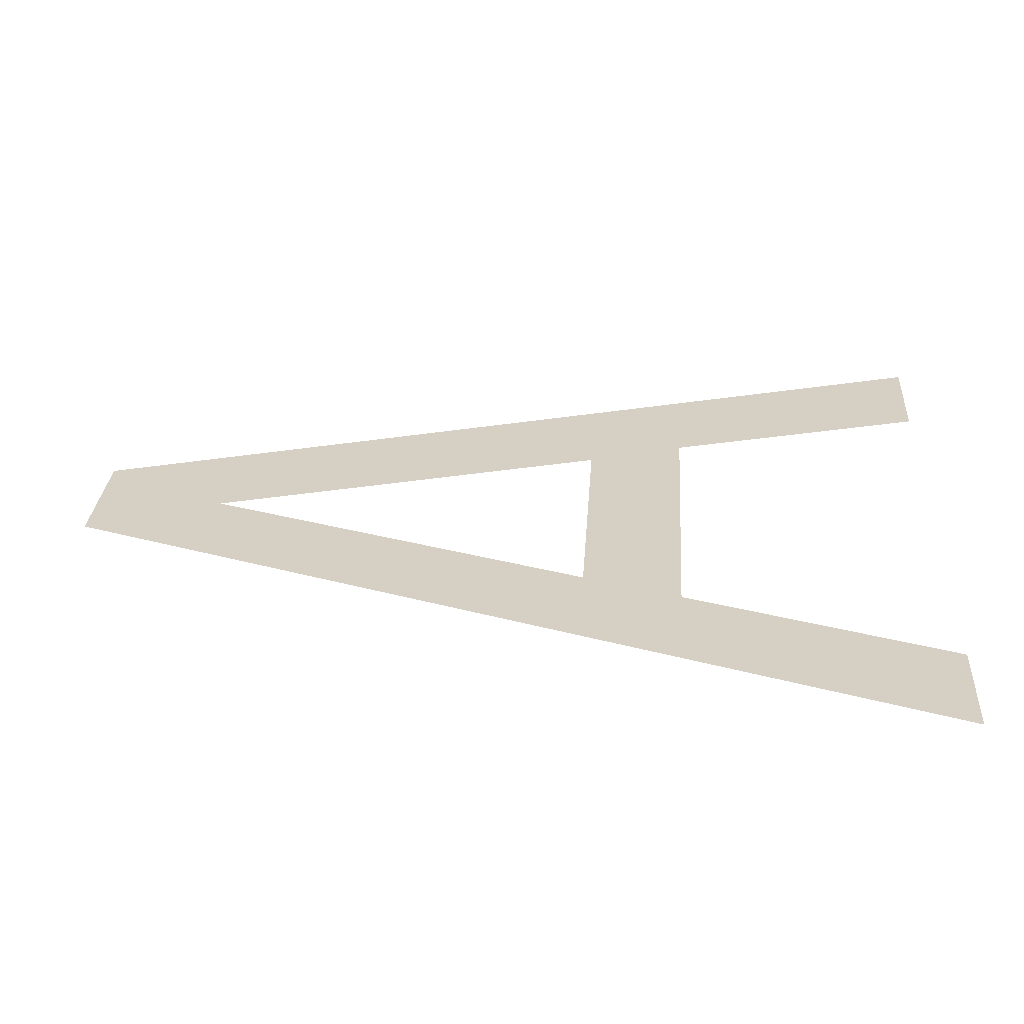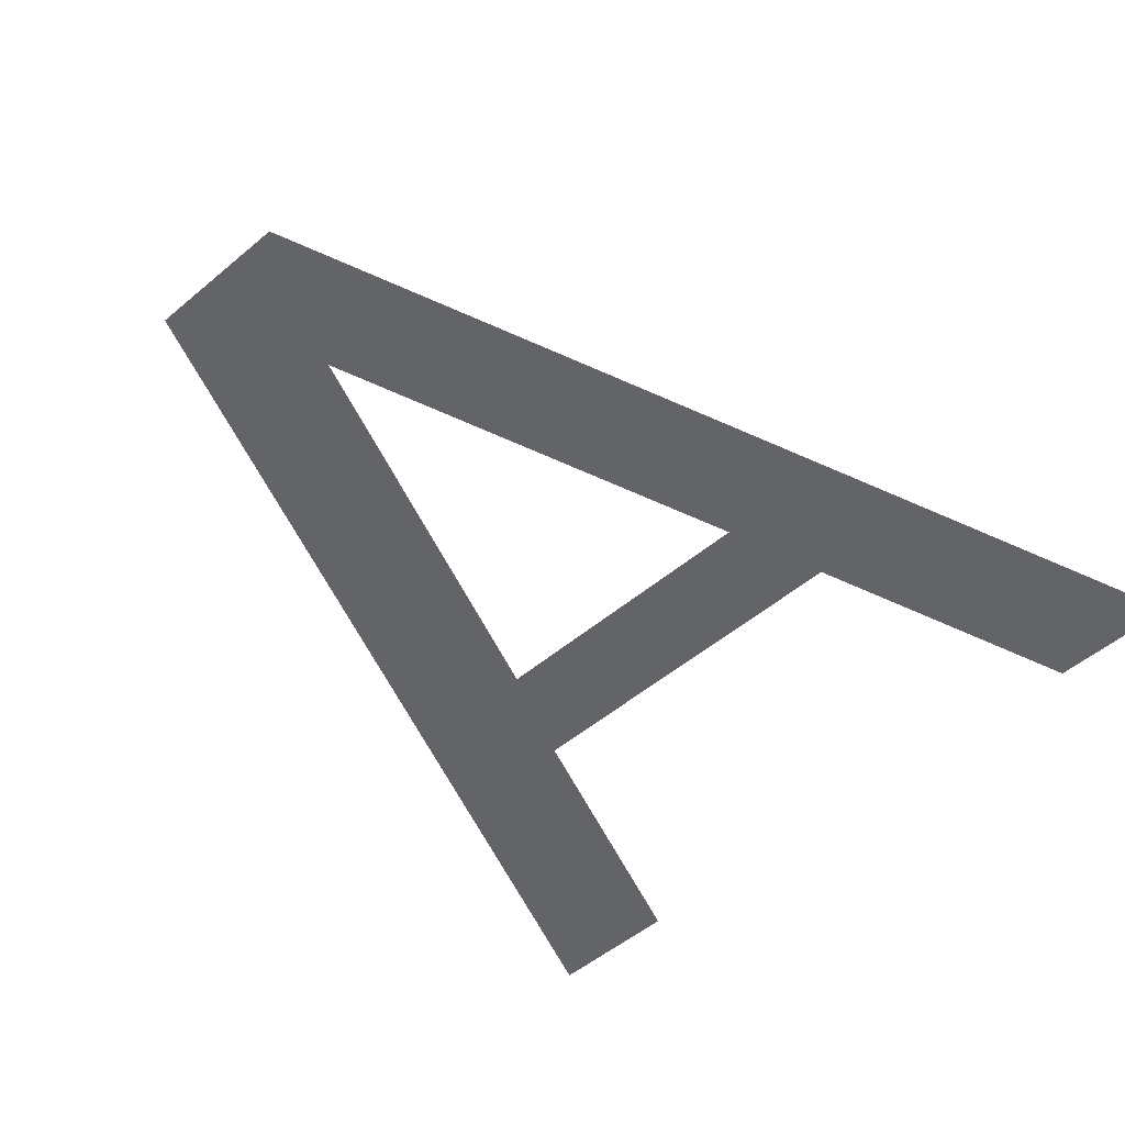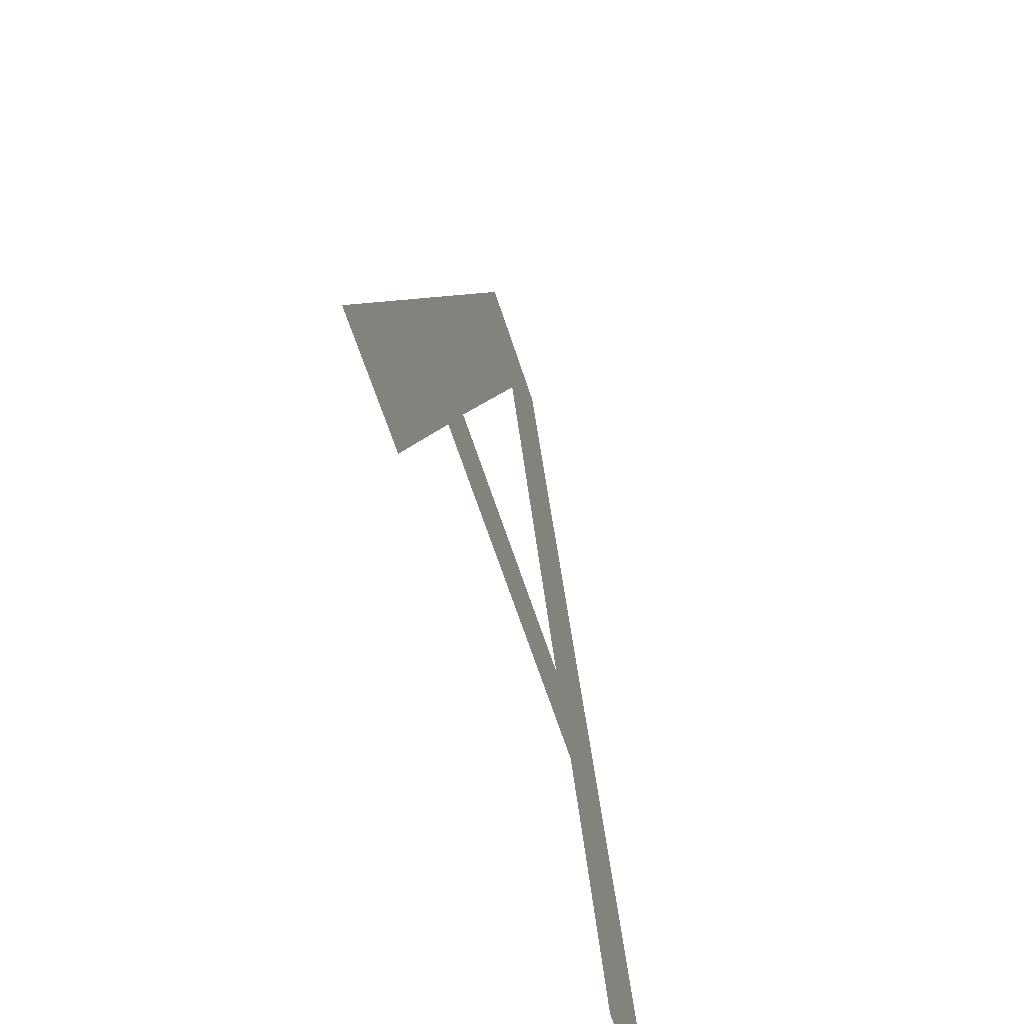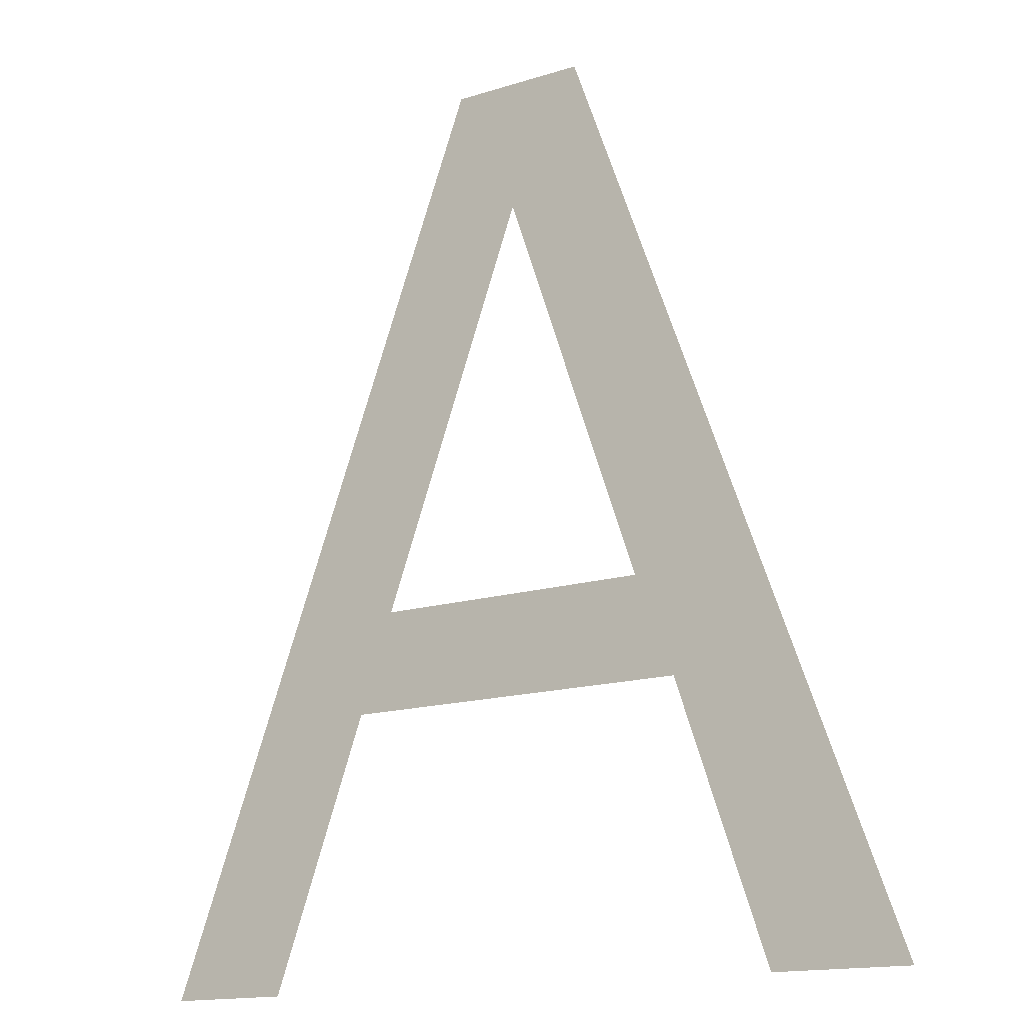
<metadata>
{"format":"obj","ext":"obj","renderer":"f3d","projection":"perspective","resolution":1024,"background":"white","views":[{"elev":26.4,"azim":-86.4,"up":"+Z"},{"elev":-51.1,"azim":-137.5,"up":"+Z"},{"elev":-64.5,"azim":-72.0,"up":"+Y"},{"elev":-15.2,"azim":33.9,"up":"+Y"}]}
</metadata>
<code>
g Loft_NURBS
v -5.005 71.73 0
v 5.981 71.73 0
v 32.01 0 0
v 21.36 0 0
v 14.09 21.48 0
v -14.28 21.48 0
v -22.05 0 0
v -32.01 0 0
v 10.96 29.39 0
v 0.07324 61.08 0
v -11.5 29.39 0
v -4.651 67.57 0
v -0.1456 67.57 0
v -4.641 63.06 0
v -0.1359 63.07 0
v 4.359 67.58 0
v 4.369 63.08 0
v 8.874 63.09 0
v 4.379 58.57 0
v 8.884 58.58 0
v -9.136 58.55 0
v -4.631 58.56 0
v -9.126 54.04 0
v -4.621 54.05 0
v 4.389 54.07 0
v 8.893 54.08 0
v -9.117 49.54 0
v -4.612 49.55 0
v 4.398 49.56 0
v 8.903 49.57 0
v 13.41 49.58 0
v 8.913 45.07 0
v 13.42 45.08 0
v -13.61 45.02 0
v -9.107 45.03 0
v -13.6 40.52 0
v -9.097 40.53 0
v 8.923 40.56 0
v 13.43 40.57 0
v 8.932 36.06 0
v 13.44 36.07 0
v -18.1 36 0
v -13.59 36.01 0
v -18.09 31.5 0
v -13.58 31.51 0
v 17.94 36.08 0
v 13.45 31.56 0
v 17.95 31.57 0
v -18.08 26.99 0
v -13.57 27 0
v 13.46 27.06 0
v 17.96 27.07 0
v -18.07 22.49 0
v -13.56 22.5 0
v -9.068 27.01 0
v -9.059 22.51 0
v -4.563 27.02 0
v -4.554 22.52 0
v -0.05824 27.03 0
v -0.04854 22.52 0
v 4.447 27.04 0
v 4.456 22.53 0
v 8.952 27.05 0
v 8.961 22.54 0
v 13.47 22.55 0
v 17.97 22.56 0
v -22.57 22.48 0
v -22.56 17.97 0
v -18.06 17.98 0
v 22.48 22.57 0
v 17.98 18.06 0
v 22.49 18.07 0
v -22.55 13.47 0
v -18.05 13.48 0
v 17.99 13.55 0
v 22.5 13.56 0
v -27.05 8.952 0
v -22.54 8.961 0
v -27.04 4.447 0
v -22.53 4.456 0
v 22.51 9.059 0
v 27.01 9.068 0
v 22.52 4.554 0
v 27.02 4.563 0
f 13 2 1
f 12 13 1
f 21 12 1
f 42 21 1
f 8 42 1
f 18 3 2
f 16 18 2
f 13 16 2
f 84 4 3
f 82 84 3
f 70 82 3
f 46 70 3
f 31 46 3
f 18 31 3
f 84 83 4
f 75 5 4
f 83 75 4
f 71 66 5
f 75 71 5
f 60 6 5
f 62 60 5
f 64 62 5
f 65 64 5
f 66 65 5
f 56 54 6
f 58 56 6
f 60 58 6
f 74 7 6
f 69 74 6
f 53 69 6
f 54 53 6
f 79 8 7
f 80 79 7
f 74 80 7
f 67 42 8
f 77 67 8
f 79 77 8
f 51 47 9
f 63 51 9
f 61 63 9
f 59 61 9
f 11 59 9
f 29 10 9
f 40 29 9
f 47 40 9
f 19 17 10
f 25 19 10
f 29 25 10
f 28 11 10
f 24 28 10
f 22 24 10
f 14 22 10
f 15 14 10
f 17 15 10
f 28 37 11
f 57 59 11
f 55 57 11
f 50 55 11
f 45 50 11
f 43 45 11
f 37 43 11
f 15 13 12
f 14 15 12
f 21 14 12
f 17 16 13
f 15 17 13
f 21 22 14
f 17 18 16
f 20 18 17
f 19 20 17
f 20 31 18
f 26 20 19
f 25 26 19
f 26 31 20
f 24 22 21
f 23 24 21
f 34 23 21
f 42 34 21
f 28 24 23
f 27 28 23
f 34 27 23
f 30 26 25
f 29 30 25
f 30 31 26
f 35 28 27
f 34 35 27
f 35 37 28
f 32 30 29
f 38 32 29
f 40 38 29
f 33 31 30
f 32 33 30
f 33 46 31
f 39 33 32
f 38 39 32
f 39 46 33
f 37 35 34
f 36 37 34
f 42 36 34
f 43 37 36
f 42 43 36
f 41 39 38
f 40 41 38
f 41 46 39
f 47 41 40
f 47 46 41
f 44 43 42
f 67 44 42
f 44 45 43
f 50 45 44
f 49 50 44
f 67 49 44
f 48 70 46
f 47 48 46
f 52 48 47
f 51 52 47
f 52 70 48
f 53 50 49
f 67 53 49
f 54 55 50
f 53 54 50
f 65 52 51
f 63 65 51
f 66 70 52
f 65 66 52
f 68 69 53
f 67 68 53
f 56 55 54
f 58 57 55
f 56 58 55
f 60 59 57
f 58 60 57
f 62 61 59
f 60 62 59
f 64 63 61
f 62 64 61
f 64 65 63
f 71 70 66
f 77 68 67
f 73 69 68
f 77 73 68
f 73 74 69
f 72 82 70
f 71 72 70
f 75 72 71
f 76 82 72
f 75 76 72
f 78 74 73
f 77 78 73
f 78 80 74
f 81 76 75
f 83 81 75
f 81 82 76
f 80 78 77
f 79 80 77
f 83 82 81
f 83 84 82

</code>
